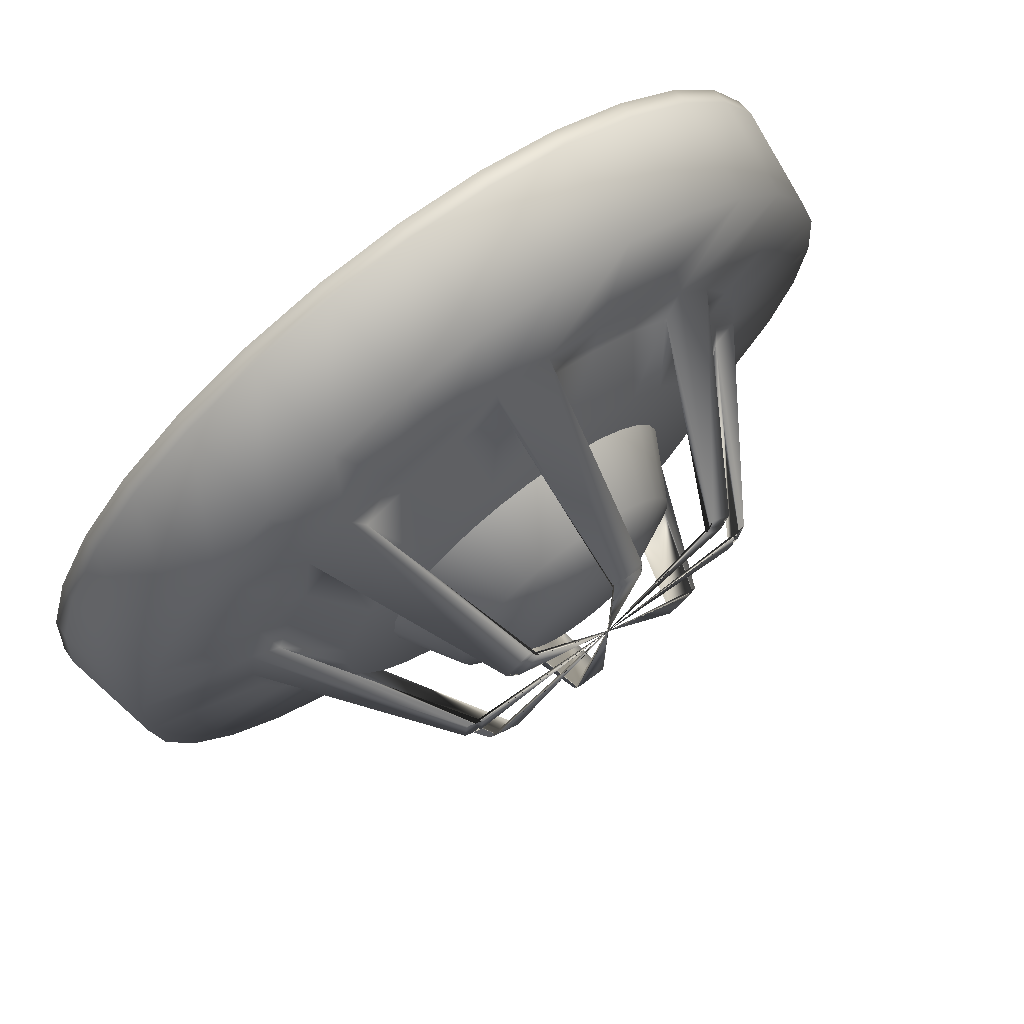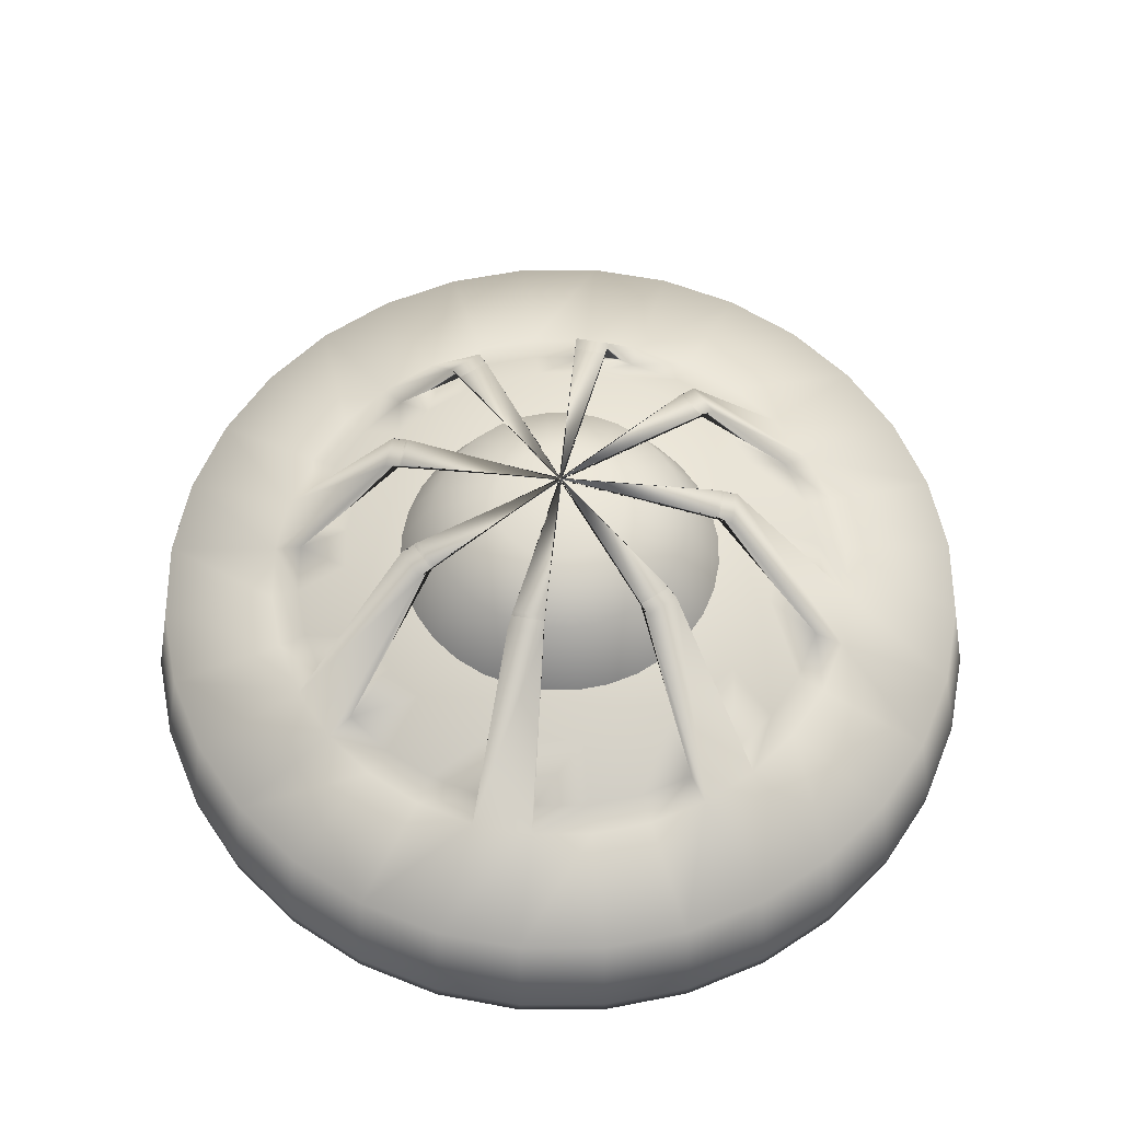
<metadata>
{"format":"obj","ext":"obj","renderer":"f3d","projection":"perspective","resolution":1024,"background":"white","views":[{"elev":73.3,"azim":142.5,"up":"+Z"},{"elev":58.7,"azim":50.4,"up":"+Y"}]}
</metadata>
<code>
g Cylinder
v 0.006013 0.4213 -0.3688
v 0.006013 0.5661 -0.2871
v 0.07939 0.4213 -0.3616
v 0.06345 0.5661 -0.2815
v 0.1499 0.4213 -0.3402
v 0.1187 0.5661 -0.2647
v 0.215 0.4213 -0.3055
v 0.1696 0.5661 -0.2375
v 0.272 0.4213 -0.2587
v 0.2142 0.5661 -0.2009
v 0.3187 0.4213 -0.2017
v 0.2508 0.5661 -0.1563
v 0.3535 0.4213 -0.1367
v 0.278 0.5661 -0.1054
v 0.3749 0.4213 -0.0661
v 0.2947 0.5661 -0.05016
v 0.3821 0.4213 0.007273
v 0.3004 0.5661 0.007273
v 0.3749 0.4213 0.08065
v 0.2947 0.5661 0.0647
v 0.3535 0.4213 0.1512
v 0.278 0.5661 0.1199
v 0.3187 0.4213 0.2162
v 0.2508 0.5661 0.1708
v 0.272 0.4213 0.2732
v 0.2142 0.5661 0.2154
v 0.215 0.4213 0.32
v 0.1696 0.5661 0.252
v 0.1499 0.4213 0.3548
v 0.1187 0.5661 0.2792
v 0.07939 0.4213 0.3762
v 0.06345 0.5661 0.296
v 0.006013 0.4213 0.3834
v 0.006013 0.5661 0.3017
v -0.06736 0.4213 0.3762
v -0.05142 0.5661 0.296
v -0.1379 0.4213 0.3548
v -0.1066 0.5661 0.2792
v -0.2029 0.4213 0.32
v -0.1575 0.5661 0.252
v -0.2599 0.4213 0.2732
v -0.2021 0.5661 0.2154
v -0.3067 0.4213 0.2162
v -0.2388 0.5661 0.1708
v -0.3415 0.4213 0.1512
v -0.266 0.5661 0.1199
v -0.3629 0.4213 0.08065
v -0.2827 0.5661 0.0647
v -0.3701 0.4213 0.007272
v -0.2884 0.5661 0.007272
v -0.3629 0.4213 -0.0661
v -0.2827 0.5661 -0.05016
v -0.3415 0.4213 -0.1367
v -0.266 0.5661 -0.1054
v -0.3067 0.4213 -0.2017
v -0.2388 0.5661 -0.1563
v -0.2599 0.4213 -0.2587
v -0.2021 0.5661 -0.2009
v -0.2029 0.4213 -0.3055
v -0.1575 0.5661 -0.2375
v -0.1379 0.4213 -0.3402
v -0.1066 0.5661 -0.2647
v -0.06736 0.4213 -0.3616
v -0.05142 0.5661 -0.2815
v 0.03517 0.6335 -0.1393
v 0.006013 0.6335 -0.1422
v 0.06321 0.6335 -0.1308
v 0.08905 0.6335 -0.117
v 0.1117 0.6335 -0.09841
v 0.1303 0.6335 -0.07576
v 0.1441 0.6335 -0.04992
v 0.1526 0.6335 -0.02189
v 0.1555 0.6335 0.007273
v 0.1526 0.6335 0.03643
v 0.1441 0.6335 0.06447
v 0.1303 0.6335 0.09031
v 0.1117 0.6335 0.113
v 0.08905 0.6335 0.1315
v 0.06321 0.6335 0.1454
v 0.03517 0.6335 0.1539
v 0.006013 0.6335 0.1567
v -0.02314 0.6335 0.1539
v -0.05118 0.6335 0.1454
v -0.07702 0.6335 0.1315
v -0.09967 0.6335 0.113
v -0.1183 0.6335 0.0903
v -0.1321 0.6335 0.06447
v -0.1406 0.6335 0.03643
v -0.1434 0.6335 0.007272
v -0.1406 0.6335 -0.02189
v -0.1321 0.6335 -0.04992
v -0.1183 0.6335 -0.07576
v -0.09967 0.6335 -0.09841
v -0.07702 0.6335 -0.117
v -0.05118 0.6335 -0.1308
v -0.02314 0.6335 -0.1393
f 1 3 2
f 3 5 4
f 5 7 6
f 7 9 8
f 9 11 10
f 11 13 12
f 13 15 14
f 15 17 16
f 17 19 18
f 19 21 20
f 21 23 22
f 23 25 24
f 25 27 26
f 27 29 28
f 29 31 30
f 31 33 32
f 33 35 34
f 35 37 36
f 37 39 38
f 39 41 40
f 41 43 42
f 43 45 44
f 45 47 46
f 47 49 48
f 49 51 50
f 51 53 52
f 53 55 54
f 55 57 56
f 57 59 58
f 59 61 60
f 6 67 4
f 61 63 62
f 63 1 64
f 91 92 93
f 24 76 22
f 42 85 40
f 60 94 58
f 16 72 14
f 34 81 32
f 52 90 50
f 8 68 6
f 26 77 24
f 44 86 42
f 62 95 60
f 18 73 16
f 36 82 34
f 54 91 52
f 10 69 8
f 28 78 26
f 46 87 44
f 64 96 62
f 20 74 18
f 38 83 36
f 56 92 54
f 12 70 10
f 30 79 28
f 48 88 46
f 4 65 2
f 2 66 64
f 22 75 20
f 40 84 38
f 58 93 56
f 14 71 12
f 32 80 30
f 50 89 48
f 3 4 2
f 5 6 4
f 7 8 6
f 9 10 8
f 11 12 10
f 13 14 12
f 15 16 14
f 17 18 16
f 19 20 18
f 21 22 20
f 23 24 22
f 25 26 24
f 27 28 26
f 29 30 28
f 31 32 30
f 33 34 32
f 35 36 34
f 37 38 36
f 39 40 38
f 41 42 40
f 43 44 42
f 45 46 44
f 47 48 46
f 49 50 48
f 51 52 50
f 53 54 52
f 55 56 54
f 57 58 56
f 59 60 58
f 61 62 60
f 67 65 4
f 63 64 62
f 1 2 64
f 90 91 93
f 93 88 90
f 89 90 88
f 93 85 88
f 87 88 86
f 86 88 85
f 93 83 85
f 84 85 83
f 93 95 83
f 94 95 93
f 95 73 83
f 96 67 95
f 82 83 79
f 81 82 80
f 80 82 79
f 67 73 95
f 66 65 96
f 65 67 96
f 69 73 67
f 68 69 67
f 79 83 73
f 70 73 69
f 72 73 71
f 70 71 73
f 78 79 73
f 73 75 78
f 77 78 76
f 76 78 75
f 73 74 75
f 76 75 22
f 85 84 40
f 94 93 58
f 72 71 14
f 81 80 32
f 90 89 50
f 68 67 6
f 77 76 24
f 86 85 42
f 95 94 60
f 73 72 16
f 82 81 34
f 91 90 52
f 69 68 8
f 78 77 26
f 87 86 44
f 96 95 62
f 74 73 18
f 83 82 36
f 92 91 54
f 70 69 10
f 79 78 28
f 88 87 46
f 65 66 2
f 66 96 64
f 75 74 20
f 84 83 38
f 93 92 56
f 71 70 12
f 80 79 30
f 89 88 48
g Circle
v 0 0 -0.9936
v -0.1938 0 -0.9745
v -0.3802 0 -0.918
v -0.552 0 -0.8261
v -0.7026 0 -0.7026
v -0.8261 0 -0.552
v -0.918 0 -0.3802
v -0.9745 0 -0.1938
v -0.9936 0 0
v -0.9745 0 0.1938
v -0.918 0 0.3802
v -0.8261 0 0.552
v -0.7026 0 0.7026
v -0.552 0 0.8261
v -0.3802 0 0.918
v -0.1938 0 0.9745
v 0 0 0.9936
v 0.1938 0 0.9745
v 0.3802 0 0.918
v 0.552 0 0.8261
v 0.7026 0 0.7026
v 0.8261 0 0.552
v 0.918 0 0.3802
v 0.9745 0 0.1938
v 0.9936 0 -1e-06
v 0.9745 0 -0.1938
v 0.918 0 -0.3802
v 0.8261 0 -0.552
v 0.7026 0 -0.7026
v 0.552 0 -0.8261
v 0.3802 0 -0.918
v 0.1938 0 -0.9745
v 0 0.03835 -0.9952
v -0.1942 0.03835 -0.9761
v -0.3808 0.03835 -0.9194
v -0.5529 0.03835 -0.8275
v -0.7037 0.03835 -0.7037
v -0.8275 0.03835 -0.5529
v -0.9194 0.03835 -0.3808
v -0.9761 0.03835 -0.1942
v -0.9952 0.03835 0
v -0.9761 0.03835 0.1942
v -0.9194 0.03835 0.3808
v -0.8275 0.03835 0.5529
v -0.7037 0.03835 0.7037
v -0.5529 0.03835 0.8275
v -0.3808 0.03835 0.9194
v -0.1942 0.03835 0.9761
v 0 0.03835 0.9952
v 0.1942 0.03835 0.9761
v 0.3808 0.03835 0.9194
v 0.5529 0.03835 0.8275
v 0.7037 0.03835 0.7037
v 0.8275 0.03835 0.5529
v 0.9194 0.03835 0.3808
v 0.9761 0.03835 0.1942
v 0.9952 0.03835 -1e-06
v 0.9761 0.03835 -0.1942
v 0.9194 0.03835 -0.3808
v 0.8275 0.03835 -0.5529
v 0.7037 0.03835 -0.7037
v 0.5529 0.03835 -0.8275
v 0.3808 0.03835 -0.9194
v 0.1942 0.03835 -0.9761
v 0 0.2685 -0.9517
v -0.1857 0.2685 -0.9335
v -0.3642 0.2685 -0.8793
v -0.5288 0.2685 -0.7913
v -0.673 0.2685 -0.673
v -0.7913 0.2685 -0.5288
v -0.8793 0.2685 -0.3642
v -0.9335 0.2685 -0.1857
v -0.9517 0.2685 0
v -0.9335 0.2685 0.1857
v -0.8793 0.2685 0.3642
v -0.7913 0.2685 0.5288
v -0.673 0.2685 0.673
v -0.5288 0.2685 0.7913
v -0.3642 0.2685 0.8793
v -0.1857 0.2685 0.9335
v 0 0.2685 0.9517
v 0.1857 0.2685 0.9335
v 0.3642 0.2685 0.8793
v 0.5288 0.2685 0.7913
v 0.673 0.2685 0.673
v 0.7913 0.2685 0.5288
v 0.8793 0.2685 0.3642
v 0.9335 0.2685 0.1857
v 0.9517 0.2685 -1e-06
v 0.9335 0.2685 -0.1857
v 0.8793 0.2685 -0.3642
v 0.7913 0.2685 -0.5288
v 0.673 0.2685 -0.673
v 0.5288 0.2685 -0.7913
v 0.3642 0.2685 -0.8793
v 0.1857 0.2685 -0.9335
v 0 0.3068 -0.6927
v -0.1351 0.3068 -0.6794
v -0.2651 0.3068 -0.6399
v -0.3848 0.3068 -0.5759
v -0.4898 0.3068 -0.4898
v -0.5759 0.3068 -0.3848
v -0.6399 0.3068 -0.2651
v -0.6794 0.3068 -0.1351
v -0.6927 0.3068 0
v -0.6794 0.3068 0.1351
v -0.6399 0.3068 0.2651
v -0.5759 0.3068 0.3848
v -0.4898 0.3068 0.4898
v -0.3848 0.3068 0.5759
v -0.2651 0.3068 0.6399
v -0.1351 0.3068 0.6794
v 0 0.3068 0.6927
v 0.1351 0.3068 0.6794
v 0.2651 0.3068 0.6399
v 0.3848 0.3068 0.5759
v 0.4898 0.3068 0.4898
v 0.5759 0.3068 0.3848
v 0.6399 0.3068 0.2651
v 0.6794 0.3068 0.1351
v 0.6927 0.3068 -1e-06
v 0.6794 0.3068 -0.1351
v 0.6399 0.3068 -0.2651
v 0.5759 0.3068 -0.3848
v 0.4898 0.3068 -0.4898
v 0.3848 0.3068 -0.5759
v 0.2651 0.3068 -0.6399
v 0.1351 0.3068 -0.6794
v 0 0.3232 -0.6284
v -0.1226 0.3232 -0.6163
v -0.2405 0.3232 -0.5805
v -0.3491 0.3232 -0.5225
v -0.4443 0.3232 -0.4443
v -0.5225 0.3232 -0.3491
v -0.5805 0.3232 -0.2405
v -0.6163 0.3232 -0.1226
v -0.6284 0.3232 0
v -0.6163 0.3232 0.1226
v -0.5805 0.3232 0.2405
v -0.5225 0.3232 0.3491
v -0.4443 0.3232 0.4443
v -0.3491 0.3232 0.5225
v -0.2405 0.3232 0.5805
v -0.1226 0.3232 0.6163
v 0 0.3232 0.6284
v 0.1226 0.3232 0.6163
v 0.2405 0.3232 0.5805
v 0.3491 0.3232 0.5225
v 0.4443 0.3232 0.4443
v 0.5225 0.3232 0.3491
v 0.5805 0.3232 0.2405
v 0.6163 0.3232 0.1226
v 0.6284 0.3232 -1e-06
v 0.6163 0.3232 -0.1226
v 0.5805 0.3232 -0.2405
v 0.5225 0.3232 -0.3491
v 0.4443 0.3232 -0.4443
v 0.3491 0.3232 -0.5225
v 0.2405 0.3232 -0.5805
v 0.1226 0.3232 -0.6163
v 0 0.4164 -0.5103
v -0.09956 0.4164 -0.5005
v -0.1953 0.4164 -0.4715
v -0.2835 0.4164 -0.4243
v -0.3609 0.4164 -0.3609
v -0.4243 0.4164 -0.2835
v -0.4715 0.4164 -0.1953
v -0.5005 0.4164 -0.09957
v -0.5103 0.4164 0
v -0.5005 0.4164 0.09956
v -0.4715 0.4164 0.1953
v -0.4243 0.4164 0.2835
v -0.3609 0.4164 0.3609
v -0.2835 0.4164 0.4243
v -0.1953 0.4164 0.4715
v -0.09956 0.4164 0.5005
v 0 0.4164 0.5103
v 0.09957 0.4164 0.5005
v 0.1953 0.4164 0.4715
v 0.2835 0.4164 0.4243
v 0.3609 0.4164 0.3609
v 0.4243 0.4164 0.2835
v 0.4715 0.4164 0.1953
v 0.5005 0.4164 0.09956
v 0.5103 0.4164 -1e-06
v 0.5005 0.4164 -0.09957
v 0.4715 0.4164 -0.1953
v 0.4243 0.4164 -0.2835
v 0.3609 0.4164 -0.3609
v 0.2835 0.4164 -0.4243
v 0.1953 0.4164 -0.4715
v 0.09956 0.4164 -0.5005
v -0.2823 0.7076 -0.2823
v -0.2218 0.7076 -0.3319
v -0.3992 0.7076 0
v -0.3915 0.7076 -0.07788
v -0.2823 0.7076 0.2823
v -0.3319 0.7076 0.2218
v 0 0.7076 0.3992
v -0.07788 0.7076 0.3915
v 0.2823 0.7076 0.2823
v 0.2218 0.7076 0.3319
v 0.3992 0.7076 -1e-06
v 0.3915 0.7076 0.07788
v 0.2823 0.7076 -0.2823
v 0.3319 0.7076 -0.2218
v 0 0.7076 -0.3992
v 0.07788 0.7076 -0.3915
v -0.2561 0.7171 -0.2561
v -0.2012 0.7171 -0.3011
v -0.3622 0.7171 0
v -0.3552 0.7171 -0.07065
v -0.2561 0.7171 0.2561
v -0.3011 0.7171 0.2012
v 0 0.7171 0.3622
v -0.07065 0.7171 0.3552
v 0.2561 0.7171 0.2561
v 0.2012 0.7171 0.3011
v 0.3622 0.7171 -1e-06
v 0.3552 0.7171 0.07065
v 0.2561 0.7171 -0.2561
v 0.3011 0.7171 -0.2012
v 0 0.7171 -0.3622
v 0.07065 0.7171 -0.3552
v 0.01207 0.7125 0.01207
v 0.009487 0.7125 0.0142
v 0.01707 0.7125 0
v 0.01675 0.7125 0.003331
v 0.01207 0.7125 -0.01208
v 0.0142 0.7125 -0.009487
v 0 0.7125 -0.01708
v 0.003331 0.7125 -0.01675
v -0.01207 0.7125 -0.01208
v -0.009487 0.7125 -0.0142
v -0.01708 0.7125 0
v -0.01675 0.7125 -0.003332
v -0.01207 0.7125 0.01207
v -0.0142 0.7125 0.009486
v 0 0.7125 0.01707
v -0.003331 0.7125 0.01675
v 0.01095 0.7121 0.01095
v 0.008606 0.7121 0.01288
v 0.01549 0.7121 0
v 0.01519 0.7121 0.003022
v 0.01095 0.7121 -0.01095
v 0.01288 0.7121 -0.008607
v 0 0.7121 -0.01549
v 0.003022 0.7121 -0.01519
v -0.01095 0.7121 -0.01095
v -0.008606 0.7121 -0.01288
v -0.01549 0.7121 0
v -0.01519 0.7121 -0.003022
v -0.01095 0.7121 0.01095
v -0.01288 0.7121 0.008606
v 0 0.7121 0.01549
v -0.003022 0.7121 0.01519
f 121 153 120
f 108 140 107
f 122 154 121
f 109 141 108
f 123 155 122
f 110 142 109
f 124 156 123
f 111 143 110
f 98 130 97
f 125 157 124
f 112 144 111
f 99 131 98
f 126 158 125
f 113 145 112
f 100 132 99
f 127 159 126
f 114 146 113
f 101 133 100
f 128 160 127
f 115 147 114
f 102 134 101
f 97 129 128
f 116 148 115
f 103 135 102
f 117 149 116
f 104 136 103
f 118 150 117
f 105 137 104
f 119 151 118
f 106 138 105
f 120 152 119
f 107 139 106
f 134 166 133
f 129 161 160
f 148 180 147
f 135 167 134
f 149 181 148
f 136 168 135
f 150 182 149
f 137 169 136
f 151 183 150
f 138 170 137
f 152 184 151
f 139 171 138
f 153 185 152
f 140 172 139
f 154 186 153
f 141 173 140
f 155 187 154
f 142 174 141
f 156 188 155
f 143 175 142
f 130 162 129
f 157 189 156
f 144 176 143
f 131 163 130
f 158 190 157
f 145 177 144
f 132 164 131
f 159 191 158
f 146 178 145
f 133 165 132
f 160 192 159
f 147 179 146
f 169 201 168
f 183 215 182
f 170 202 169
f 184 216 183
f 171 203 170
f 185 217 184
f 172 204 171
f 186 218 185
f 173 205 172
f 187 219 186
f 174 206 173
f 188 220 187
f 175 207 174
f 162 194 161
f 189 221 188
f 176 208 175
f 163 195 162
f 190 222 189
f 177 209 176
f 164 196 163
f 191 223 190
f 178 210 177
f 165 197 164
f 192 224 191
f 179 211 178
f 166 198 165
f 161 193 192
f 180 212 179
f 167 199 166
f 181 213 180
f 168 200 167
f 182 214 181
f 204 236 203
f 218 250 217
f 225 319 303
f 219 251 218
f 206 238 205
f 220 252 219
f 207 239 206
f 194 226 193
f 205 293 204
f 208 240 207
f 195 227 194
f 222 254 221
f 252 318 253
f 196 228 195
f 223 255 222
f 210 242 209
f 217 299 216
f 224 256 223
f 211 243 210
f 198 230 197
f 220 302 252
f 212 244 211
f 199 231 198
f 224 304 256
f 200 232 199
f 214 246 213
f 236 310 237
f 215 247 214
f 202 234 201
f 216 248 215
f 203 235 202
f 229 305 289
f 239 271 238
f 226 258 225
f 253 285 252
f 240 272 239
f 227 259 226
f 254 286 253
f 241 273 240
f 228 260 227
f 255 287 254
f 242 274 241
f 229 261 228
f 256 288 255
f 243 275 242
f 230 262 229
f 225 257 256
f 244 276 243
f 231 263 230
f 245 277 244
f 232 264 231
f 246 278 245
f 233 265 232
f 247 279 246
f 234 266 233
f 248 280 247
f 235 267 234
f 249 281 248
f 236 268 235
f 250 282 249
f 237 269 236
f 251 283 250
f 238 270 237
f 252 284 251
f 284 285 286
f 302 334 318
f 299 331 300
f 309 341 325
f 300 332 316
f 297 329 298
f 315 347 331
f 307 339 323
f 295 327 296
f 212 298 244
f 240 312 241
f 253 317 301
f 228 306 229
f 221 301 220
f 245 313 297
f 208 296 240
f 256 320 225
f 200 292 232
f 209 295 208
f 244 314 245
f 197 289 196
f 204 294 236
f 233 307 291
f 241 311 295
f 232 308 233
f 249 315 299
f 193 303 224
f 196 290 228
f 213 297 212
f 237 309 293
f 216 300 248
f 248 316 249
f 201 291 200
f 325 341 326
f 333 349 334
f 327 343 328
f 321 337 322
f 335 351 336
f 329 345 330
f 323 339 324
f 331 347 332
f 301 333 302
f 319 351 335
f 303 335 304
f 317 349 333
f 306 338 305
f 296 328 312
f 308 340 307
f 311 343 327
f 310 342 309
f 290 322 306
f 312 344 311
f 305 337 321
f 314 346 313
f 304 336 320
f 316 348 315
f 289 321 290
f 298 330 314
f 318 350 317
f 291 323 292
f 313 345 329
f 320 352 319
f 293 325 294
f 292 324 308
f 294 326 310
f 113 112 111
f 153 152 120
f 140 139 107
f 154 153 121
f 141 140 108
f 155 154 122
f 142 141 109
f 156 155 123
f 143 142 110
f 130 129 97
f 157 156 124
f 144 143 111
f 131 130 98
f 158 157 125
f 145 144 112
f 132 131 99
f 159 158 126
f 146 145 113
f 133 132 100
f 160 159 127
f 147 146 114
f 134 133 101
f 129 160 128
f 148 147 115
f 135 134 102
f 149 148 116
f 136 135 103
f 150 149 117
f 137 136 104
f 151 150 118
f 138 137 105
f 152 151 119
f 139 138 106
f 166 165 133
f 161 192 160
f 180 179 147
f 167 166 134
f 181 180 148
f 168 167 135
f 182 181 149
f 169 168 136
f 183 182 150
f 170 169 137
f 184 183 151
f 171 170 138
f 185 184 152
f 172 171 139
f 186 185 153
f 173 172 140
f 187 186 154
f 174 173 141
f 188 187 155
f 175 174 142
f 162 161 129
f 189 188 156
f 176 175 143
f 163 162 130
f 190 189 157
f 177 176 144
f 164 163 131
f 191 190 158
f 178 177 145
f 165 164 132
f 192 191 159
f 179 178 146
f 201 200 168
f 215 214 182
f 202 201 169
f 216 215 183
f 203 202 170
f 217 216 184
f 204 203 171
f 218 217 185
f 205 204 172
f 219 218 186
f 206 205 173
f 220 219 187
f 207 206 174
f 194 193 161
f 221 220 188
f 208 207 175
f 195 194 162
f 222 221 189
f 209 208 176
f 196 195 163
f 223 222 190
f 210 209 177
f 197 196 164
f 224 223 191
f 211 210 178
f 198 197 165
f 193 224 192
f 212 211 179
f 199 198 166
f 213 212 180
f 200 199 167
f 214 213 181
f 236 235 203
f 250 249 217
f 303 193 225
f 251 250 218
f 238 237 205
f 252 251 219
f 239 238 206
f 226 225 193
f 293 294 204
f 240 239 207
f 227 226 194
f 254 253 221
f 318 317 253
f 228 227 195
f 255 254 222
f 242 241 209
f 299 300 216
f 256 255 223
f 243 242 210
f 230 229 197
f 302 318 252
f 244 243 211
f 231 230 198
f 304 320 256
f 232 231 199
f 246 245 213
f 310 309 237
f 247 246 214
f 234 233 201
f 248 247 215
f 235 234 202
f 289 197 229
f 271 270 238
f 258 257 225
f 285 284 252
f 272 271 239
f 259 258 226
f 286 285 253
f 273 272 240
f 260 259 227
f 287 286 254
f 274 273 241
f 261 260 228
f 288 287 255
f 275 274 242
f 262 261 229
f 257 288 256
f 276 275 243
f 263 262 230
f 277 276 244
f 264 263 231
f 278 277 245
f 265 264 232
f 279 278 246
f 266 265 233
f 280 279 247
f 267 266 234
f 281 280 248
f 268 267 235
f 282 281 249
f 269 268 236
f 283 282 250
f 270 269 237
f 284 283 251
f 284 286 287
f 287 279 284
f 284 281 283
f 282 283 281
f 281 284 279
f 280 281 279
f 288 257 287
f 257 261 287
f 260 261 259
f 258 259 261
f 257 258 261
f 261 267 287
f 262 263 261
f 263 265 261
f 264 265 263
f 265 267 261
f 266 267 265
f 279 287 267
f 268 269 267
f 269 273 267
f 270 271 269
f 271 272 269
f 272 273 269
f 279 267 273
f 274 275 273
f 275 276 273
f 279 273 276
f 279 276 277
f 277 278 279
f 334 350 318
f 331 332 300
f 325 293 309
f 332 348 316
f 329 330 298
f 331 299 315
f 323 291 307
f 327 328 296
f 298 314 244
f 312 311 241
f 301 221 253
f 306 305 229
f 301 302 220
f 297 213 245
f 296 312 240
f 320 319 225
f 292 308 232
f 295 296 208
f 314 313 245
f 289 290 196
f 294 310 236
f 291 201 233
f 295 209 241
f 308 307 233
f 299 217 249
f 303 304 224
f 290 306 228
f 297 298 212
f 293 205 237
f 300 316 248
f 316 315 249
f 291 292 200
f 341 342 326
f 349 350 334
f 343 344 328
f 337 338 322
f 351 352 336
f 345 346 330
f 339 340 324
f 347 348 332
f 333 334 302
f 335 303 319
f 335 336 304
f 333 301 317
f 338 337 305
f 328 344 312
f 340 339 307
f 327 295 311
f 342 341 309
f 322 338 306
f 344 343 311
f 321 289 305
f 346 345 313
f 336 352 320
f 348 347 315
f 321 322 290
f 330 346 314
f 350 349 317
f 323 324 292
f 329 297 313
f 352 351 319
f 325 326 294
f 324 340 308
f 326 342 310
f 114 113 111
f 109 108 110
f 111 110 108
f 108 107 111
f 114 111 107
f 107 117 114
f 115 114 116
f 116 114 117
f 107 104 117
f 118 117 119
f 117 124 119
f 120 119 121
f 121 119 122
f 122 119 124
f 123 122 124
f 124 117 104
f 125 124 126
f 126 124 127
f 98 97 124
f 128 127 97
f 127 124 97
f 98 124 104
f 99 98 104
f 100 99 103
f 101 100 102
f 102 100 103
f 103 99 104
f 105 104 107
f 107 106 105

</code>
